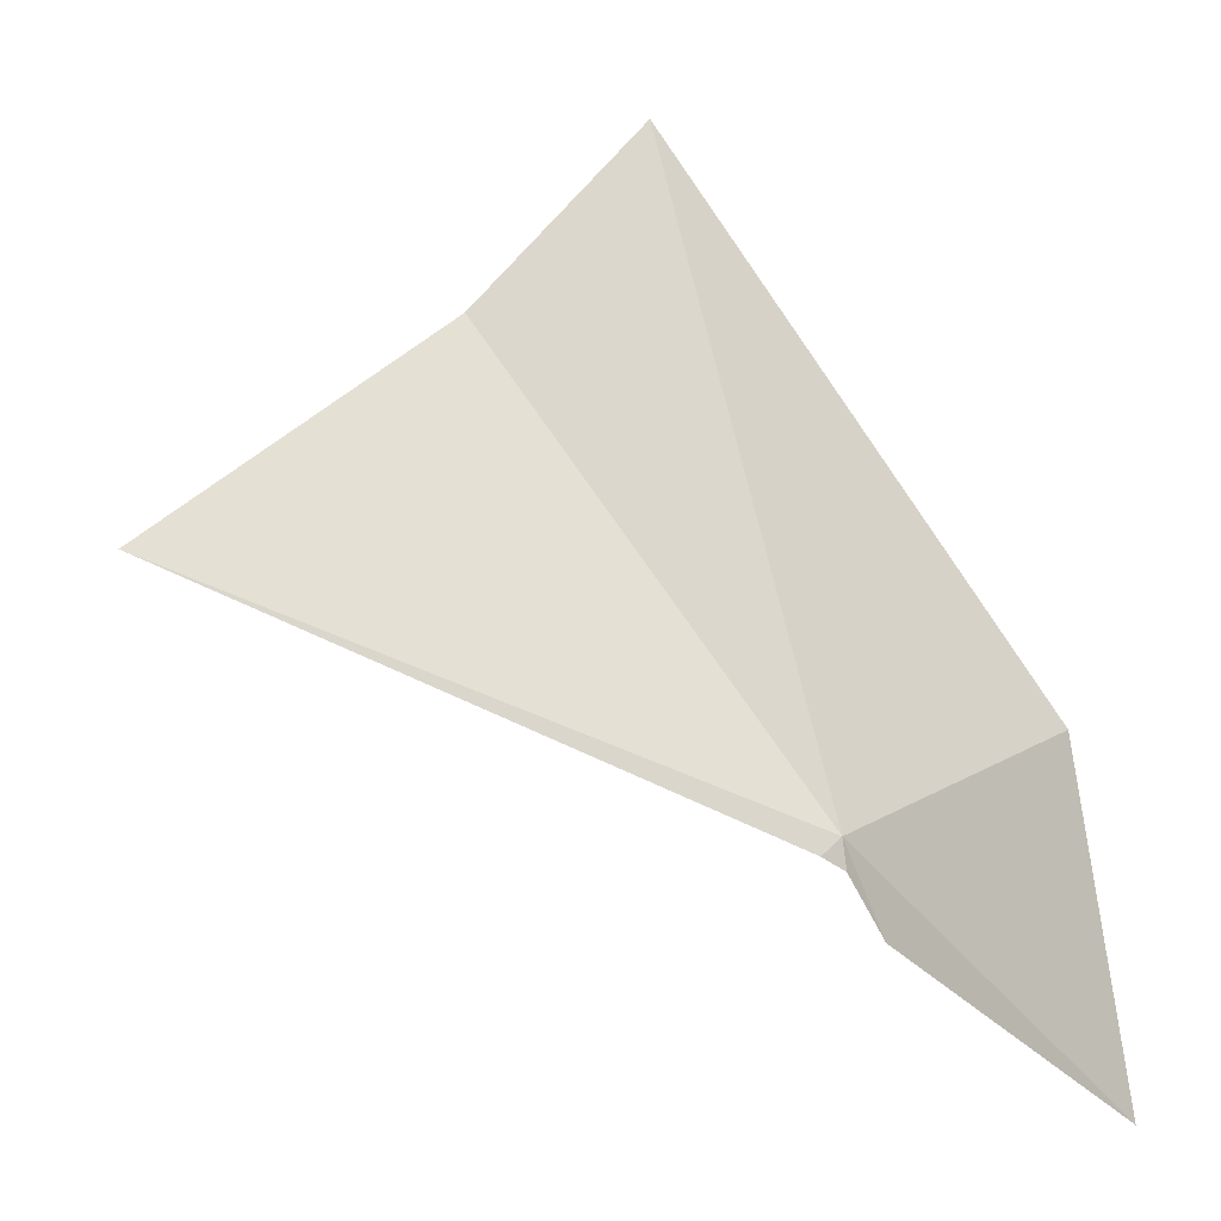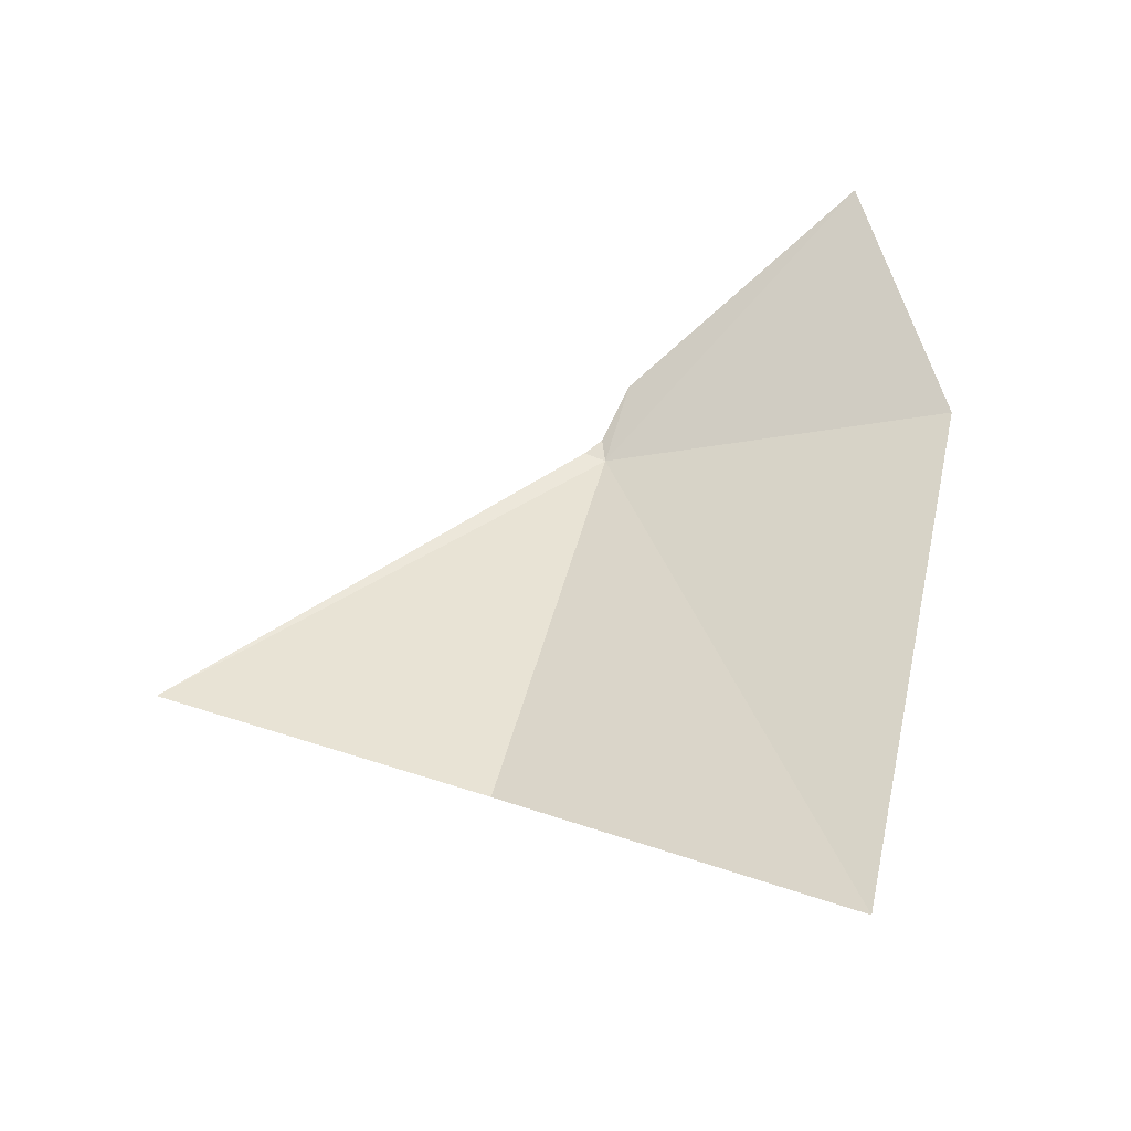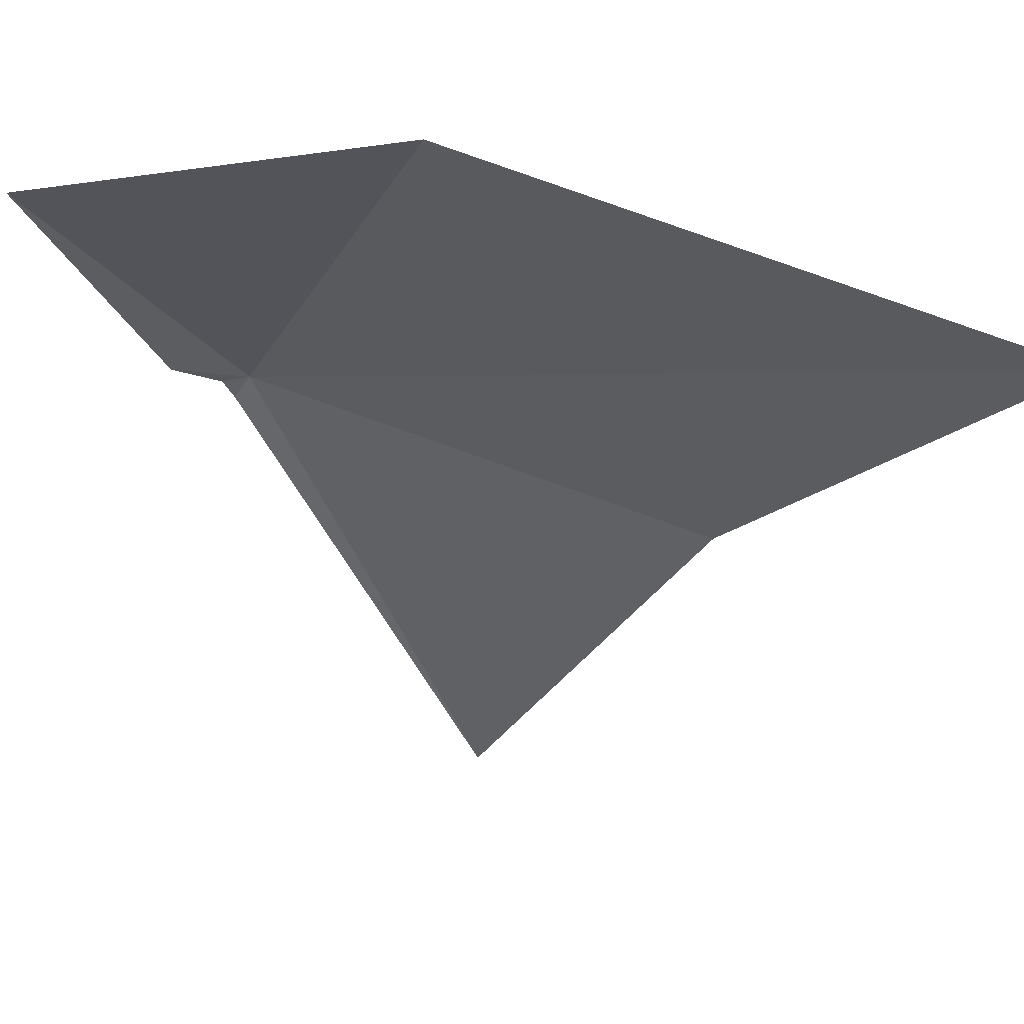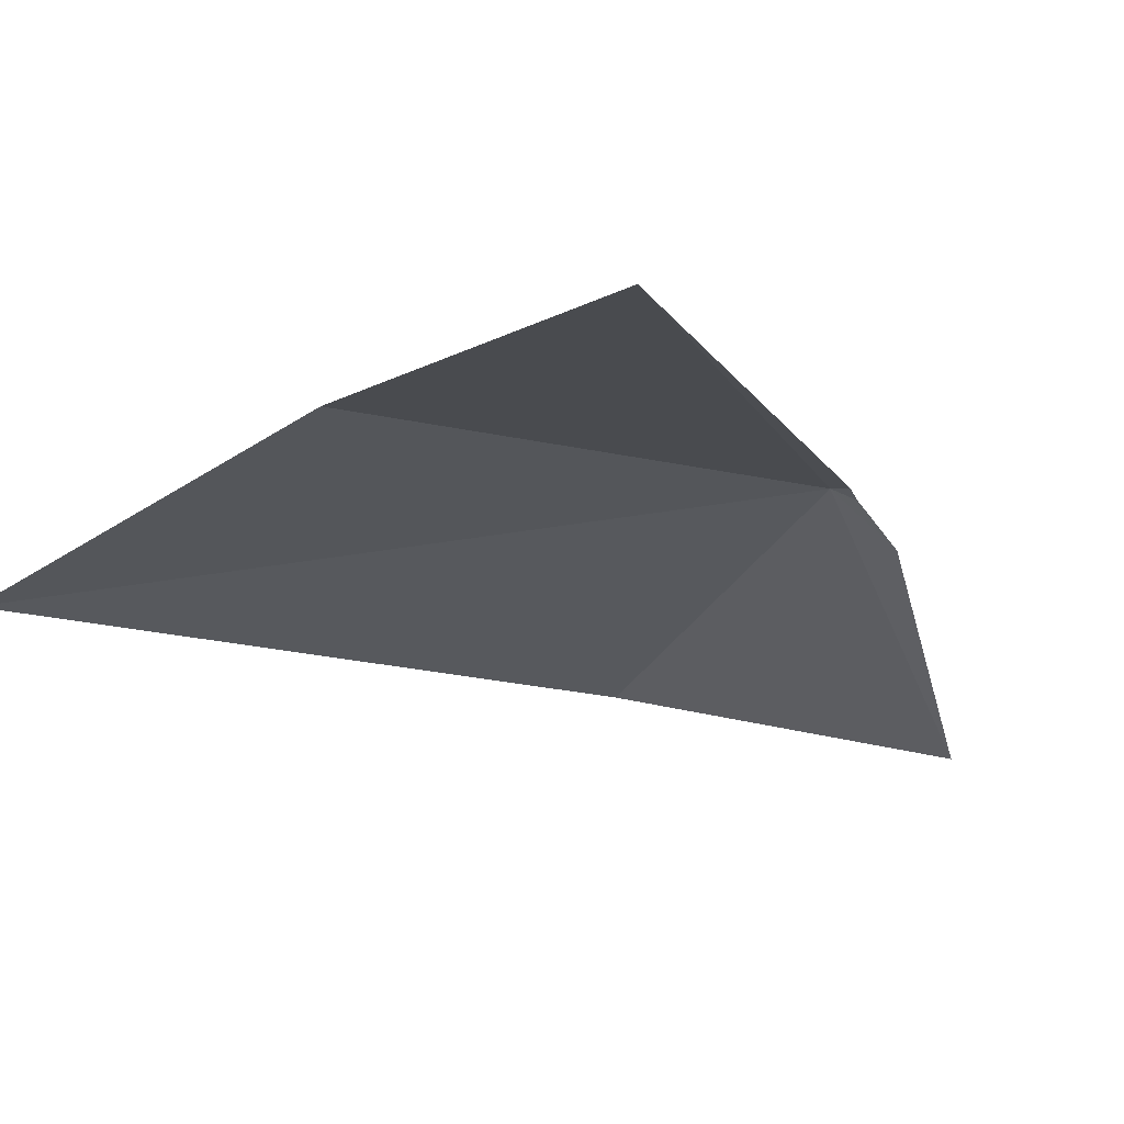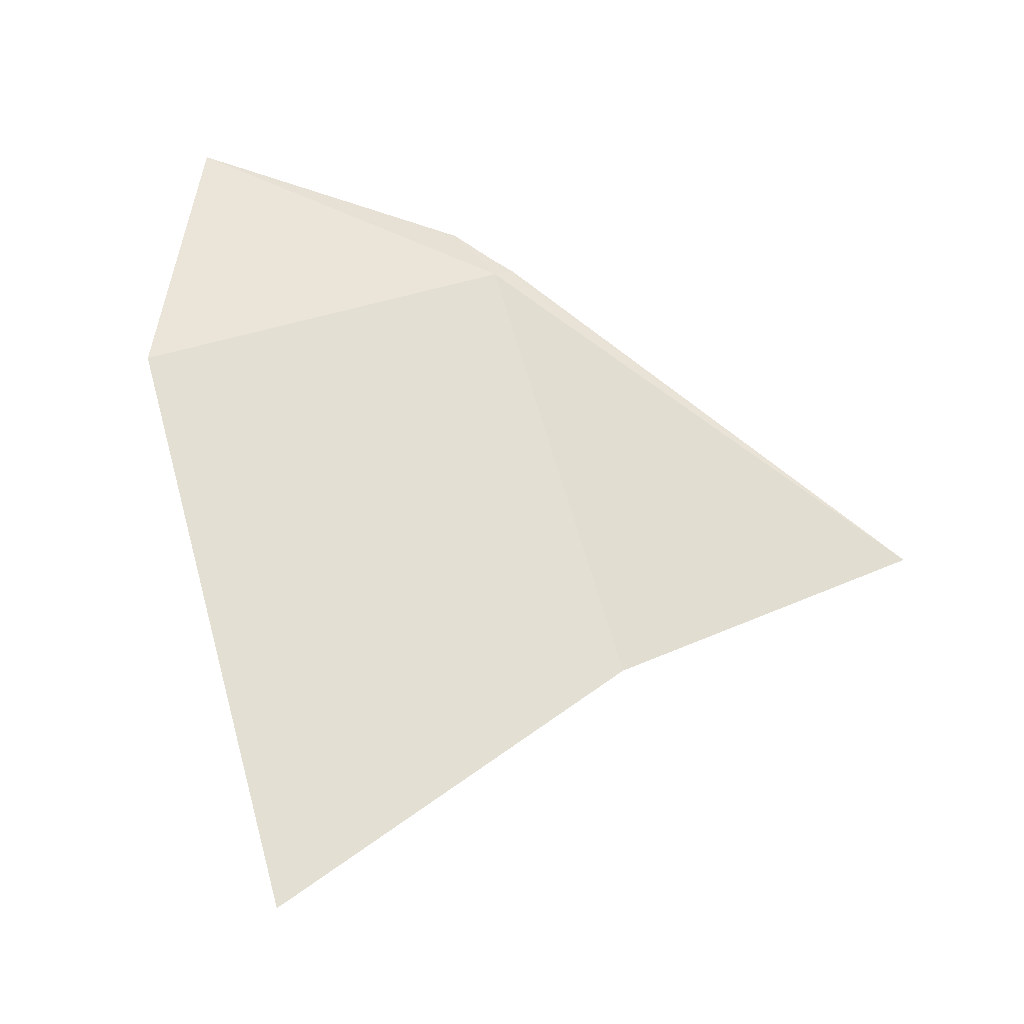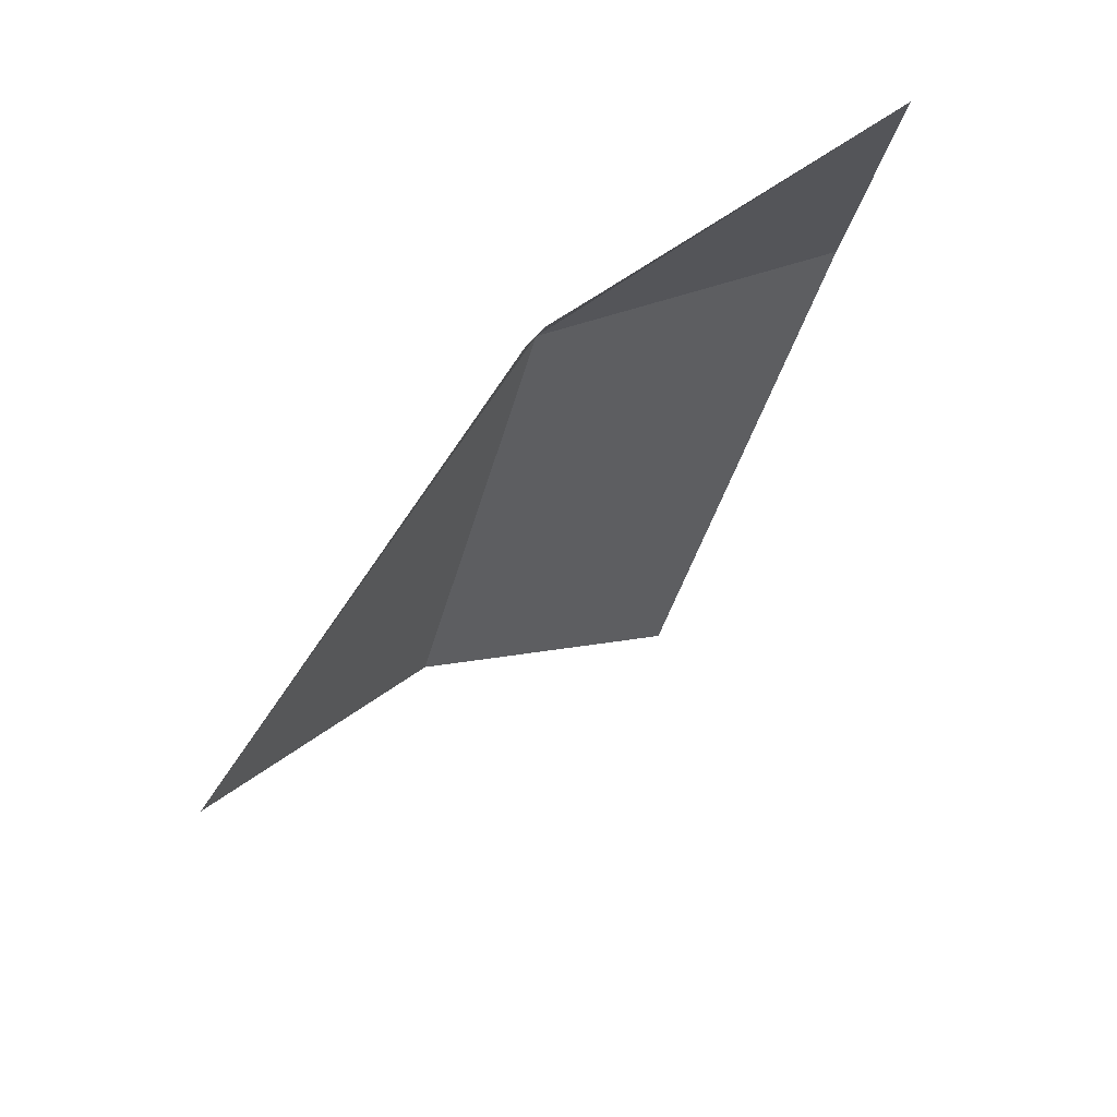
<metadata>
{"format":"obj","ext":"obj","renderer":"f3d","projection":"perspective","resolution":1024,"background":"white","views":[{"elev":60.4,"azim":154.3,"up":"+Z"},{"elev":-52.2,"azim":159.1,"up":"+Y"},{"elev":-74.0,"azim":-103.1,"up":"+Z"},{"elev":13.0,"azim":74.1,"up":"+Z"},{"elev":-18.5,"azim":-43.9,"up":"+Y"},{"elev":52.0,"azim":102.6,"up":"+Y"}]}
</metadata>
<code>
v -7.483 63.85 0.8374
v -4.891 49.38 4.236
v 5.159 54.41 8.38
v -6.773 64.14 0.9781
v -7.25 64.56 0.5183
v -7.659 65.91 -1.047
v -13.05 70.07 -8.907
v -16.34 60.51 -7.141
v -13.65 41.48 -2.395
f 1 5 4
f 1 6 5
f 1 8 7
f 1 2 9
f 1 3 2
f 1 4 3
f 1 7 6
f 1 9 8

</code>
